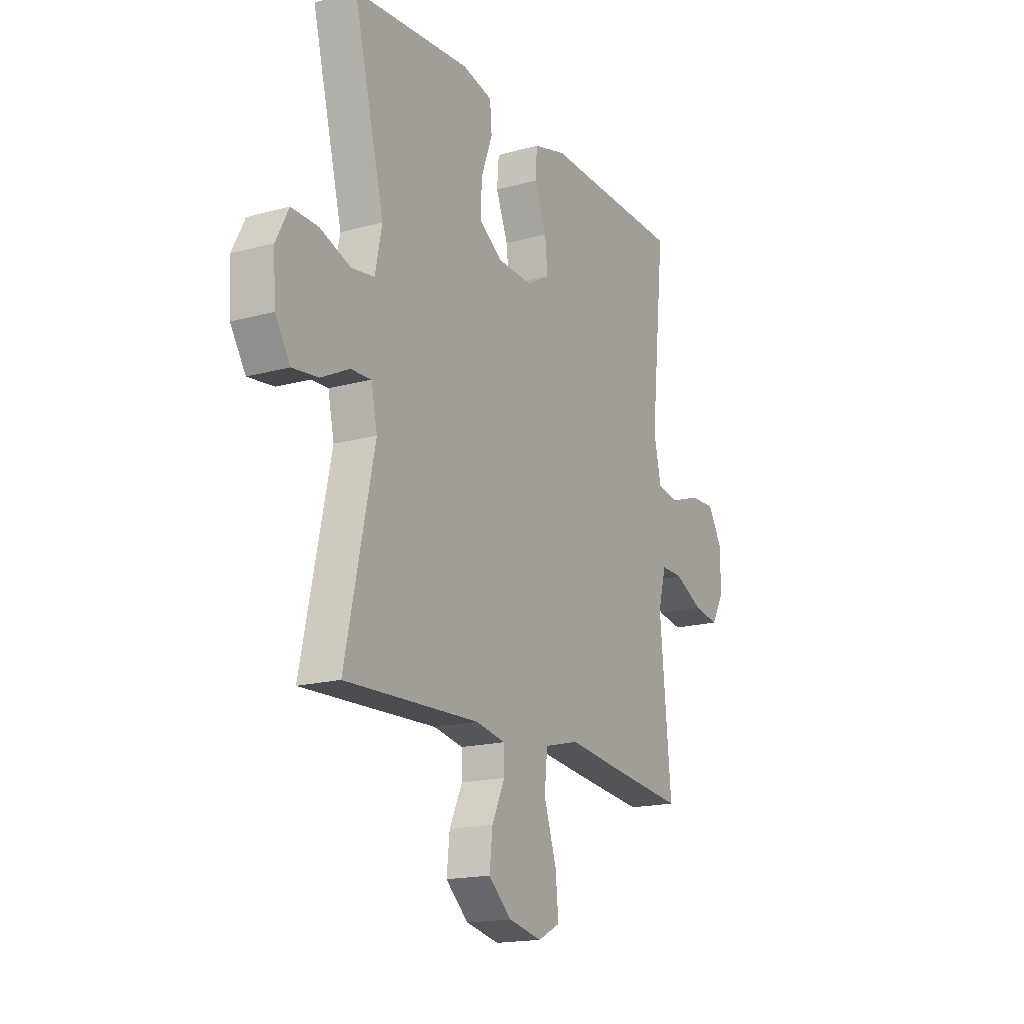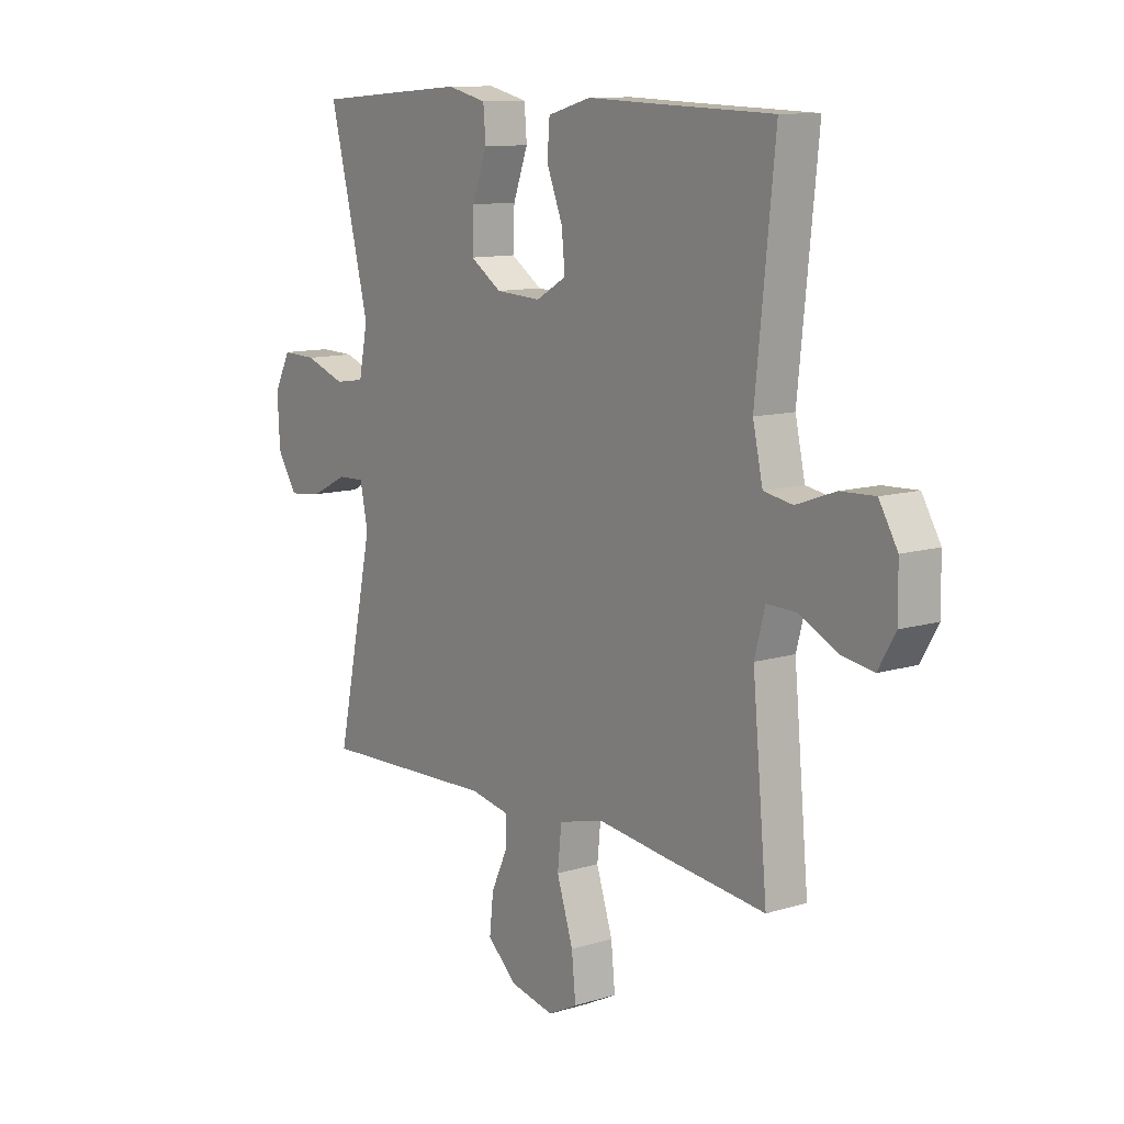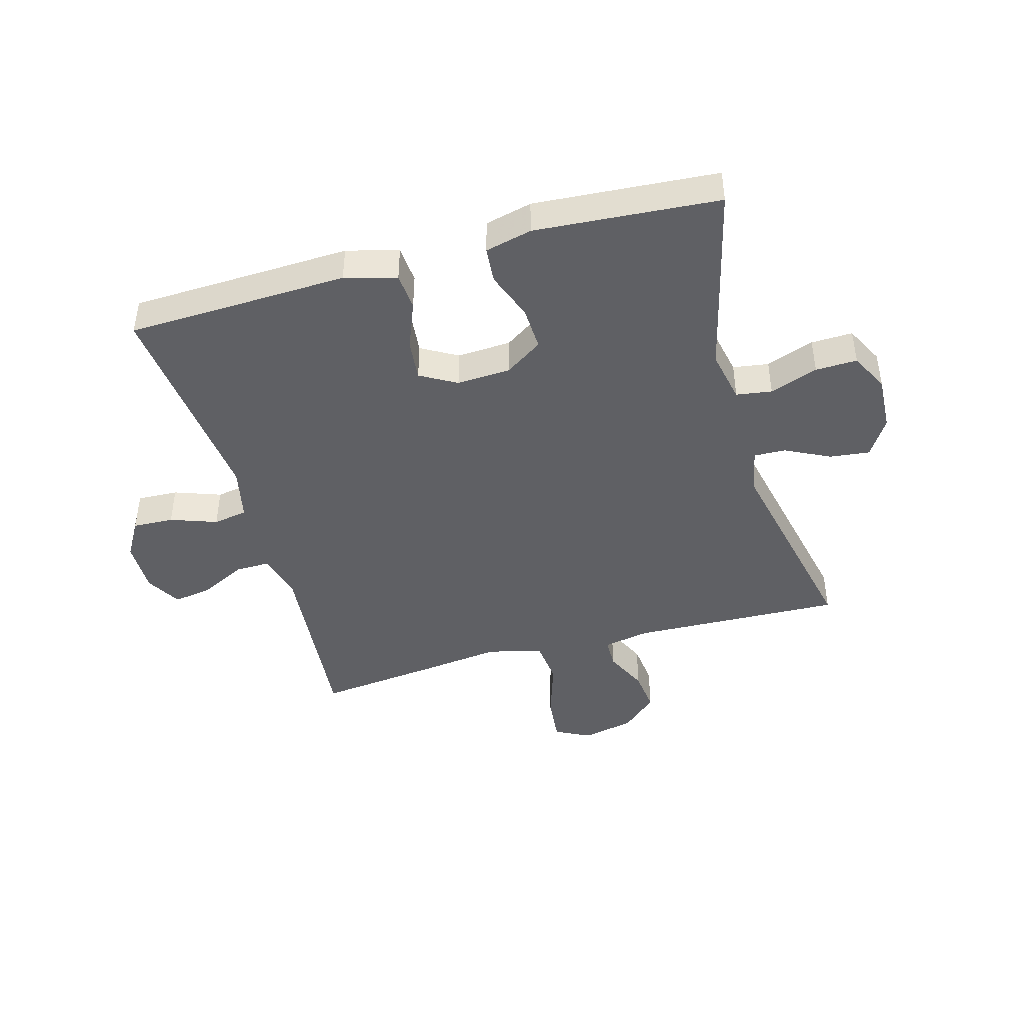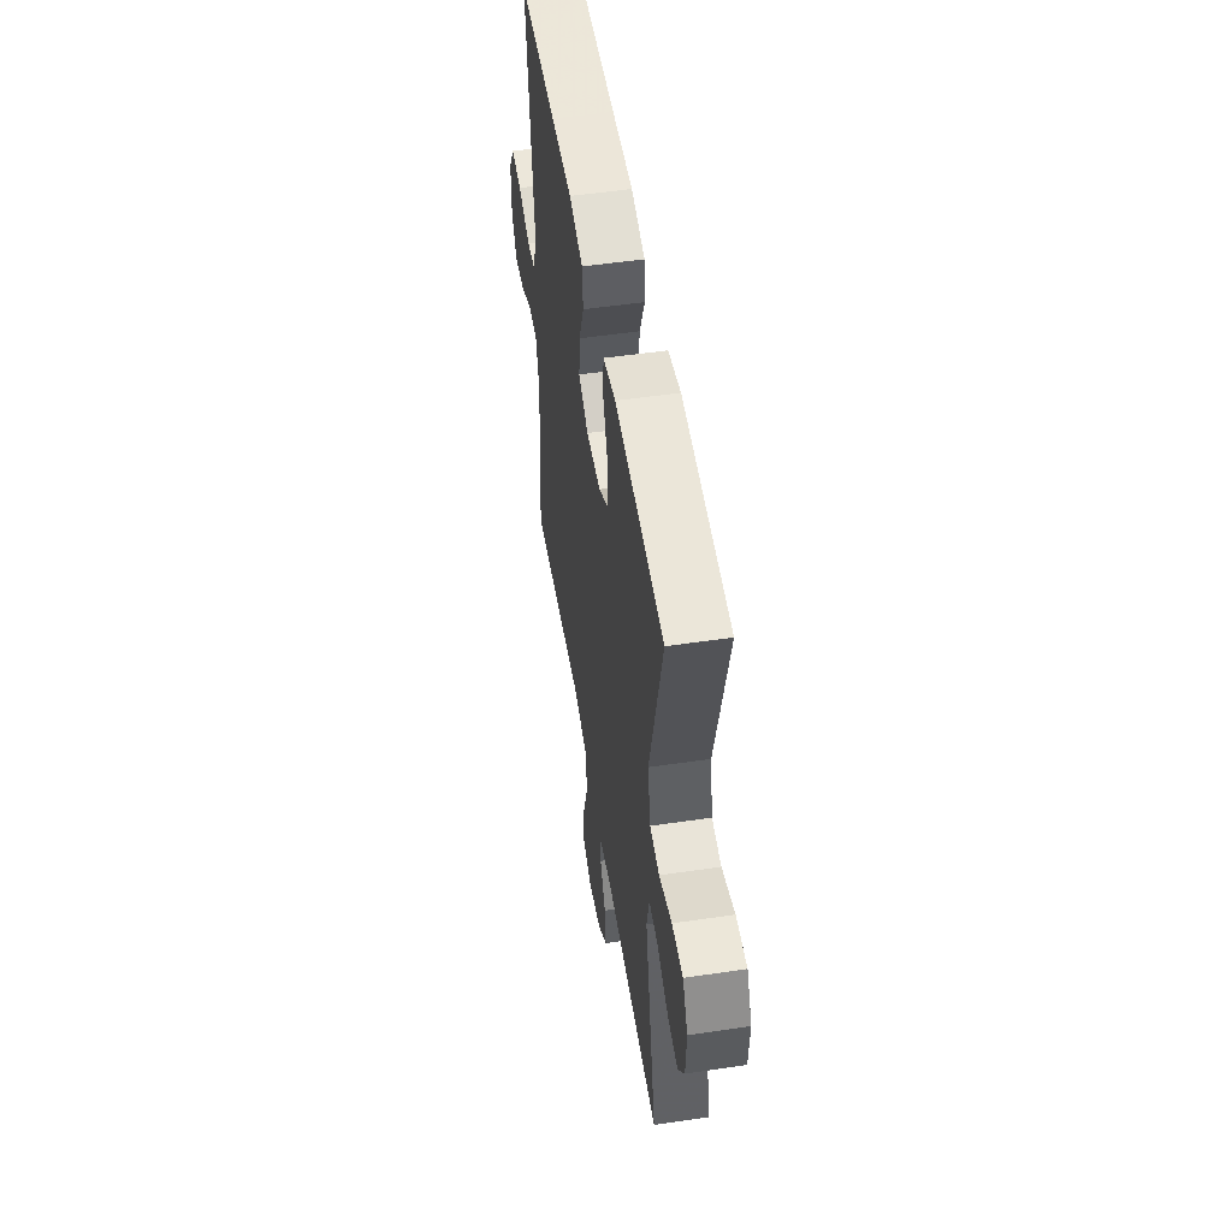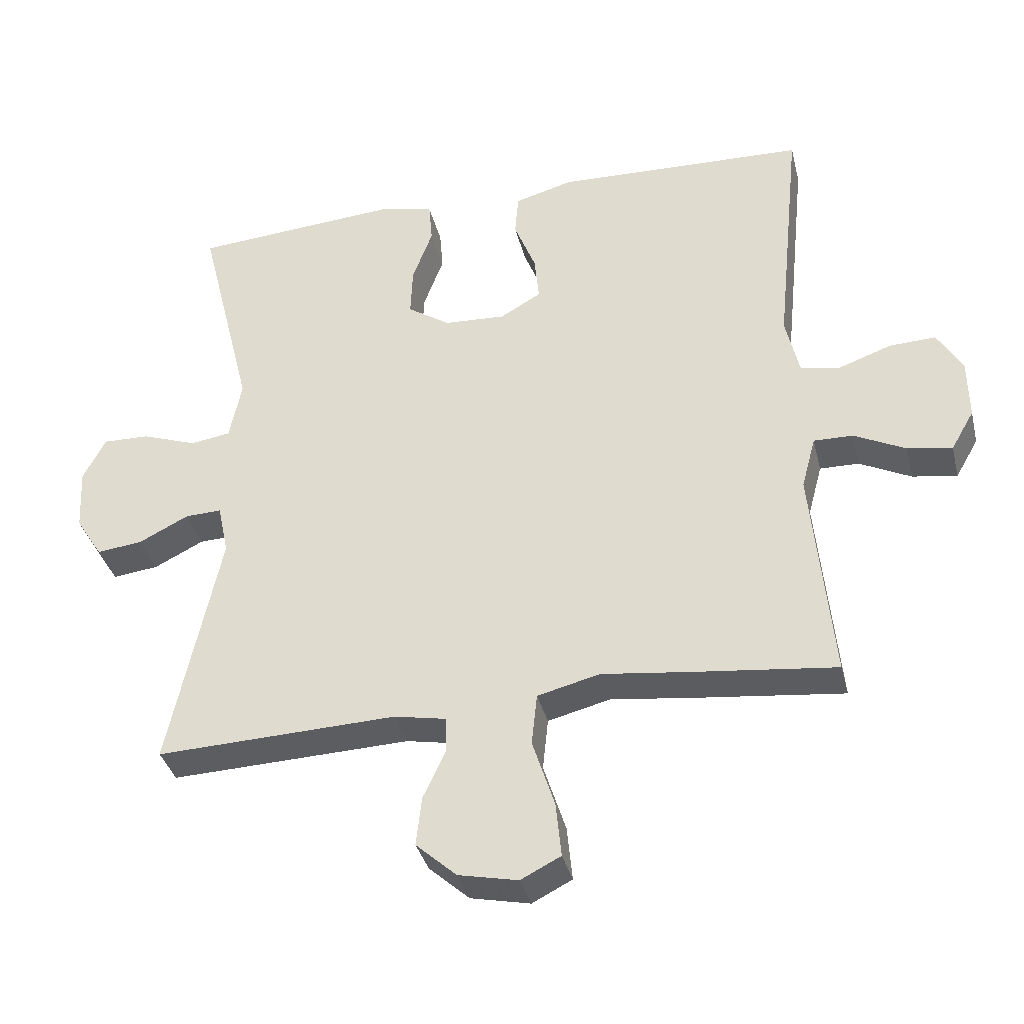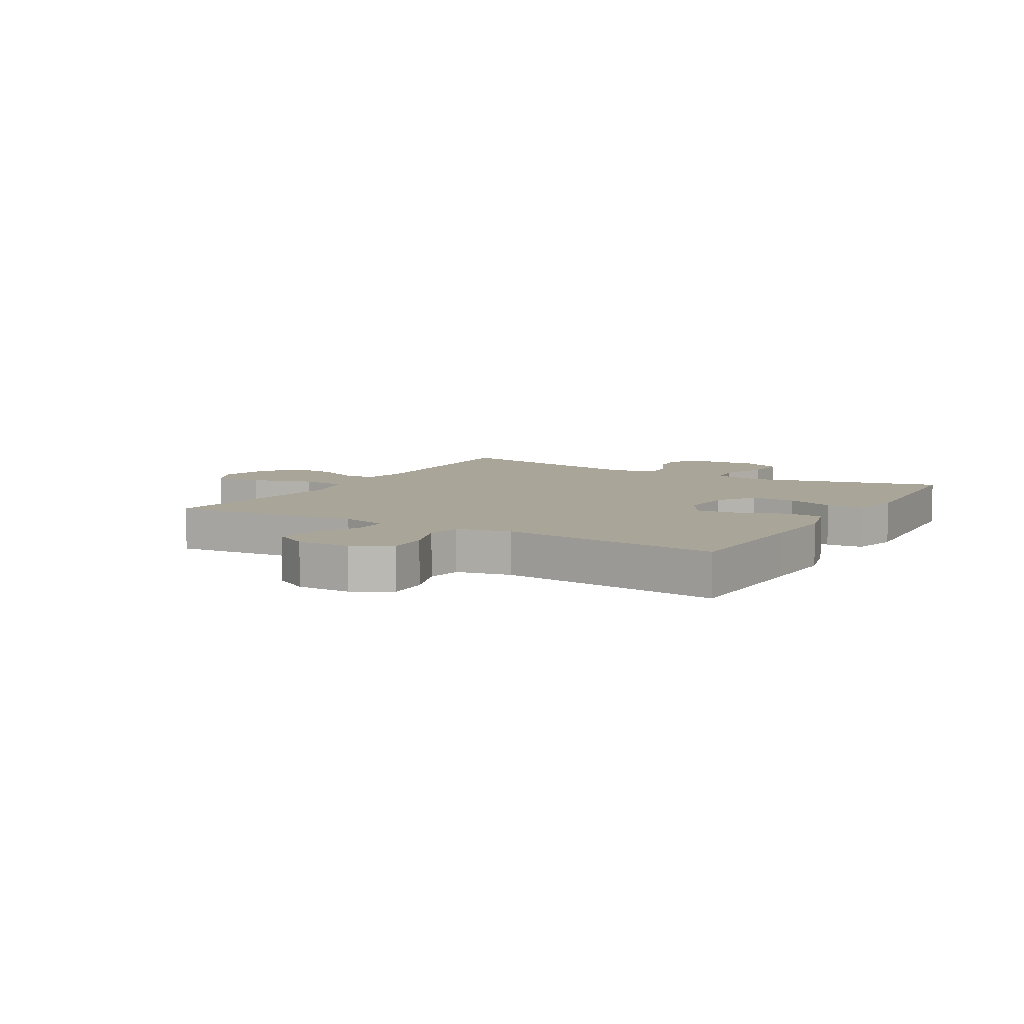
<metadata>
{"format":"obj","ext":"obj","renderer":"f3d","projection":"perspective","resolution":1024,"background":"white","views":[{"elev":-17.3,"azim":118.8,"up":"+Z"},{"elev":11.1,"azim":-126.8,"up":"+Z"},{"elev":-43.8,"azim":15.7,"up":"+Y"},{"elev":52.3,"azim":80.9,"up":"+Z"},{"elev":-36.4,"azim":-166.4,"up":"+Z"},{"elev":7.4,"azim":-59.6,"up":"+Y"}]}
</metadata>
<code>
v 0.5 0.07 0.5
v 0.419 0.07 0.175
v 0.437 0.07 0.086
v 0.497 0.07 0.077
v 0.578 0.07 0.106
v 0.648 0.07 0.108
v 0.681 0.07 0.043
v 0.676 0.07 -0.051
v 0.636 0.07 -0.114
v 0.568 0.07 -0.106
v 0.494 0.07 -0.069
v 0.44 0.07 -0.067
v 0.424 0.07 -0.143
v 0.5 0.07 -0.5
v 0.144 0.07 -0.487
v 0.066 0.07 -0.502
v 0.065 0.07 -0.554
v 0.099 0.07 -0.627
v 0.107 0.07 -0.7
v 0.047 0.07 -0.754
v -0.041 0.07 -0.773
v -0.1 0.07 -0.743
v -0.092 0.07 -0.662
v -0.059 0.07 -0.56
v -0.067 0.07 -0.483
v -0.159 0.07 -0.46
v -0.297 0.07 -0.477
v -0.5 0.07 -0.5
v -0.47 0.07 -0.178
v -0.491 0.07 -0.1
v -0.549 0.07 -0.101
v -0.625 0.07 -0.139
v -0.691 0.07 -0.15
v -0.725 0.07 -0.091
v -0.724 0.07 -0.001
v -0.687 0.07 0.062
v -0.618 0.07 0.059
v -0.54 0.07 0.031
v -0.482 0.07 0.041
v -0.462 0.07 0.131
v -0.5 0.07 0.5
v -0.261 0.07 0.508
v -0.128 0.07 0.513
v -0.041 0.07 0.489
v -0.036 0.07 0.426
v -0.068 0.07 0.345
v -0.075 0.07 0.276
v -0.014 0.07 0.241
v 0.077 0.07 0.246
v 0.14 0.07 0.288
v 0.137 0.07 0.362
v 0.107 0.07 0.443
v 0.112 0.07 0.504
v 0.191 0.07 0.523
v 0.314 0.07 0.514
v 0.5 0 0.5
v 0.419 0 0.175
v 0.437 0 0.086
v 0.497 0 0.077
v 0.578 0 0.106
v 0.648 0 0.108
v 0.681 0 0.043
v 0.676 0 -0.051
v 0.636 0 -0.114
v 0.568 0 -0.106
v 0.494 0 -0.069
v 0.44 0 -0.067
v 0.424 0 -0.143
v 0.5 0 -0.5
v 0.144 0 -0.487
v 0.066 0 -0.502
v 0.065 0 -0.554
v 0.099 0 -0.627
v 0.107 0 -0.7
v 0.047 0 -0.754
v -0.041 0 -0.773
v -0.1 0 -0.743
v -0.092 0 -0.662
v -0.059 0 -0.56
v -0.067 0 -0.483
v -0.159 0 -0.46
v -0.297 0 -0.477
v -0.5 0 -0.5
v -0.47 0 -0.178
v -0.491 0 -0.1
v -0.549 0 -0.101
v -0.625 0 -0.139
v -0.691 0 -0.15
v -0.725 0 -0.091
v -0.724 0 -0.001
v -0.687 0 0.062
v -0.618 0 0.059
v -0.54 0 0.031
v -0.482 0 0.041
v -0.462 0 0.131
v -0.5 0 0.5
v -0.261 0 0.508
v -0.128 0 0.513
v -0.041 0 0.489
v -0.036 0 0.426
v -0.068 0 0.345
v -0.075 0 0.276
v -0.014 0 0.241
v 0.077 0 0.246
v 0.14 0 0.288
v 0.137 0 0.362
v 0.107 0 0.443
v 0.112 0 0.504
v 0.191 0 0.523
v 0.314 0 0.514
f 54 55 1 2
f 51 52 53 54
f 50 51 54 2
f 49 50 2 3
f 48 49 3
f 43 44 45 46
f 42 43 46 47
f 40 41 42 47
f 39 40 47 48
f 35 36 37 38
f 35 38 39
f 34 35 39
f 31 32 33 34
f 30 31 34 39
f 29 30 39 48
f 26 27 28 29
f 25 26 29 48
f 21 22 23 24
f 19 20 21 24
f 17 18 19 24
f 16 17 24 25
f 15 16 25 48
f 13 14 15 48
f 8 9 10 11
f 8 11 12
f 7 8 12
f 4 5 6 7
f 3 4 7 12
f 3 12 13 48
f 57 56 110 109
f 109 108 107 106
f 57 109 106 105
f 58 57 105 104
f 58 104 103
f 101 100 99 98
f 102 101 98 97
f 102 97 96 95
f 103 102 95 94
f 93 92 91 90
f 94 93 90
f 94 90 89
f 89 88 87 86
f 94 89 86 85
f 103 94 85 84
f 84 83 82 81
f 103 84 81 80
f 79 78 77 76
f 79 76 75 74
f 79 74 73 72
f 80 79 72 71
f 103 80 71 70
f 103 70 69 68
f 66 65 64 63
f 67 66 63
f 67 63 62
f 62 61 60 59
f 67 62 59 58
f 103 68 67 58
f 1 56 57 2
f 2 57 58 3
f 3 58 59 4
f 4 59 60 5
f 5 60 61 6
f 6 61 62 7
f 7 62 63 8
f 8 63 64 9
f 9 64 65 10
f 10 65 66 11
f 11 66 67 12
f 12 67 68 13
f 13 68 69 14
f 14 69 70 15
f 15 70 71 16
f 16 71 72 17
f 17 72 73 18
f 18 73 74 19
f 19 74 75 20
f 20 75 76 21
f 21 76 77 22
f 22 77 78 23
f 23 78 79 24
f 24 79 80 25
f 25 80 81 26
f 26 81 82 27
f 27 82 83 28
f 28 83 84 29
f 29 84 85 30
f 30 85 86 31
f 31 86 87 32
f 32 87 88 33
f 33 88 89 34
f 34 89 90 35
f 35 90 91 36
f 36 91 92 37
f 37 92 93 38
f 38 93 94 39
f 39 94 95 40
f 40 95 96 41
f 41 96 97 42
f 42 97 98 43
f 43 98 99 44
f 44 99 100 45
f 45 100 101 46
f 46 101 102 47
f 47 102 103 48
f 48 103 104 49
f 49 104 105 50
f 50 105 106 51
f 51 106 107 52
f 52 107 108 53
f 53 108 109 54
f 54 109 110 55
f 55 110 56 1

</code>
